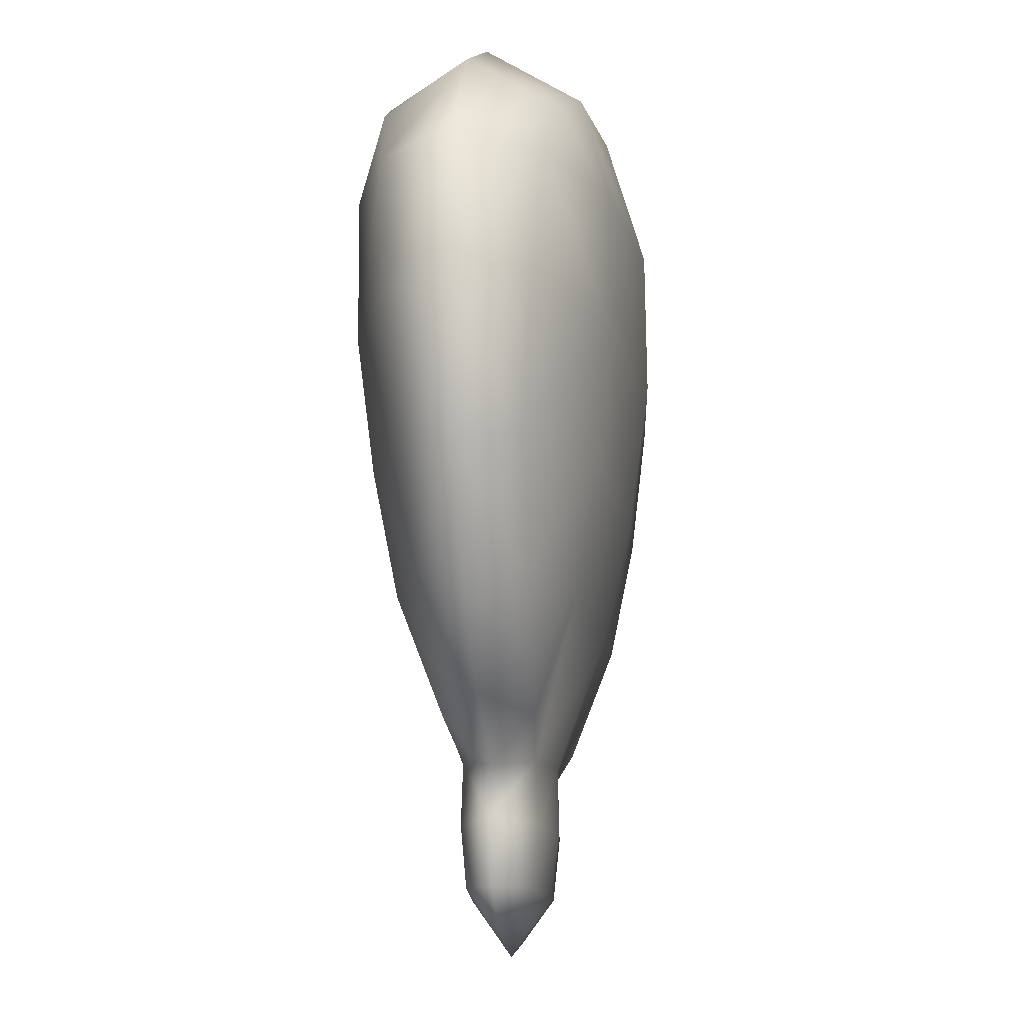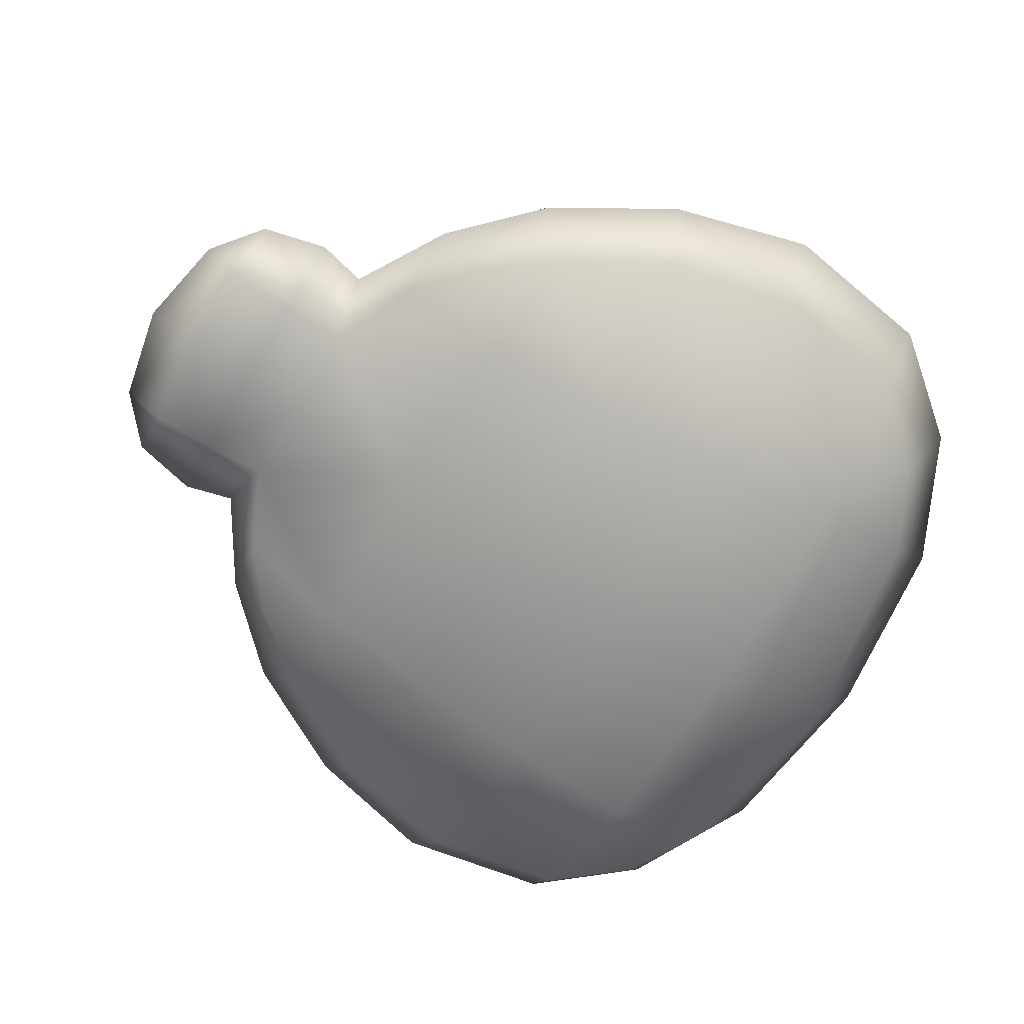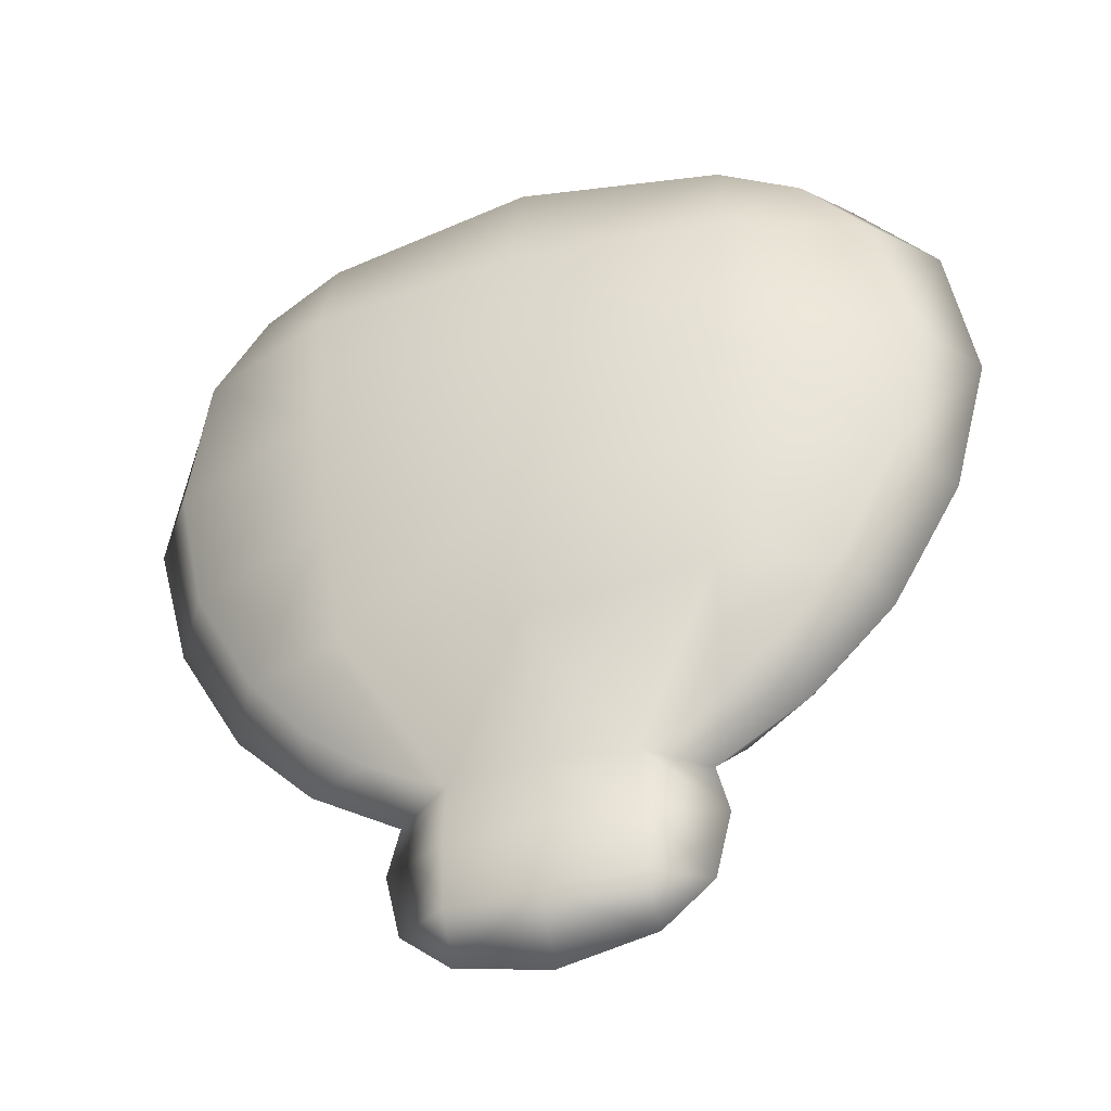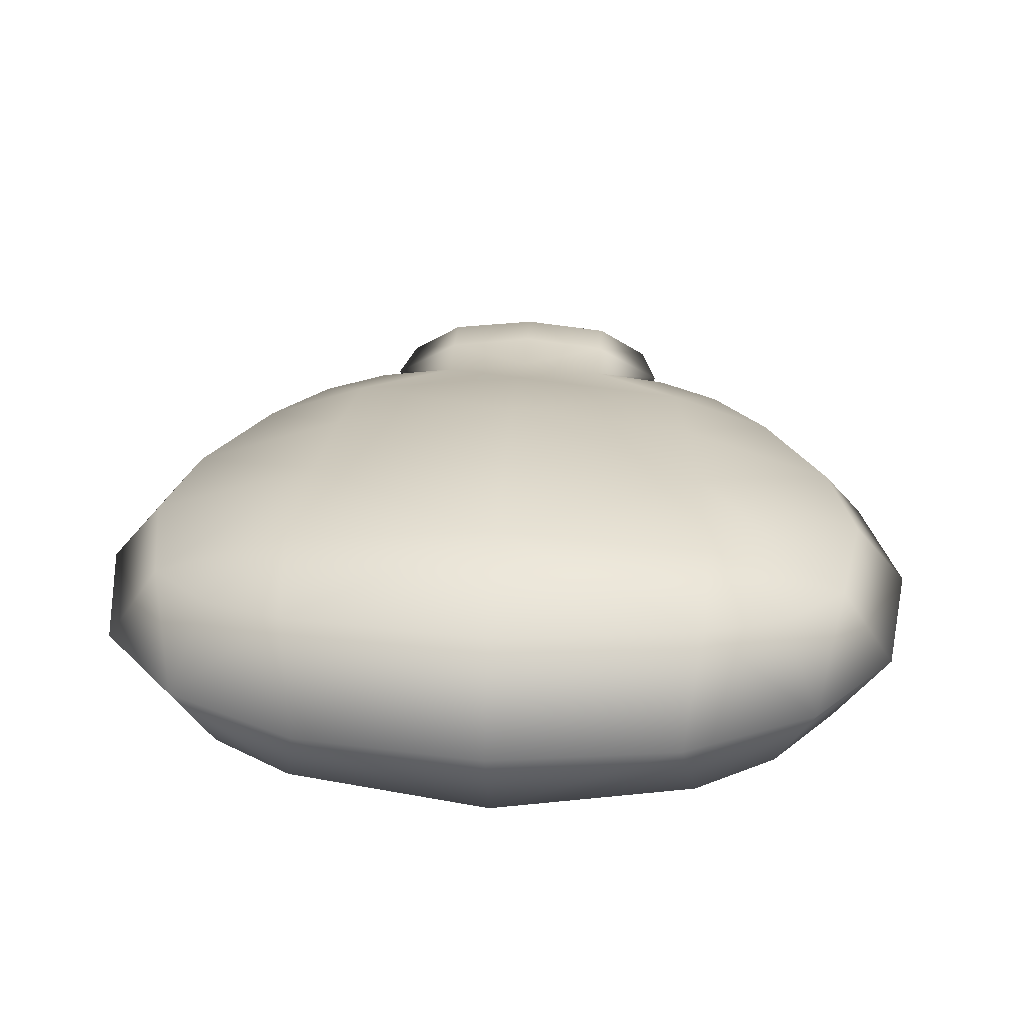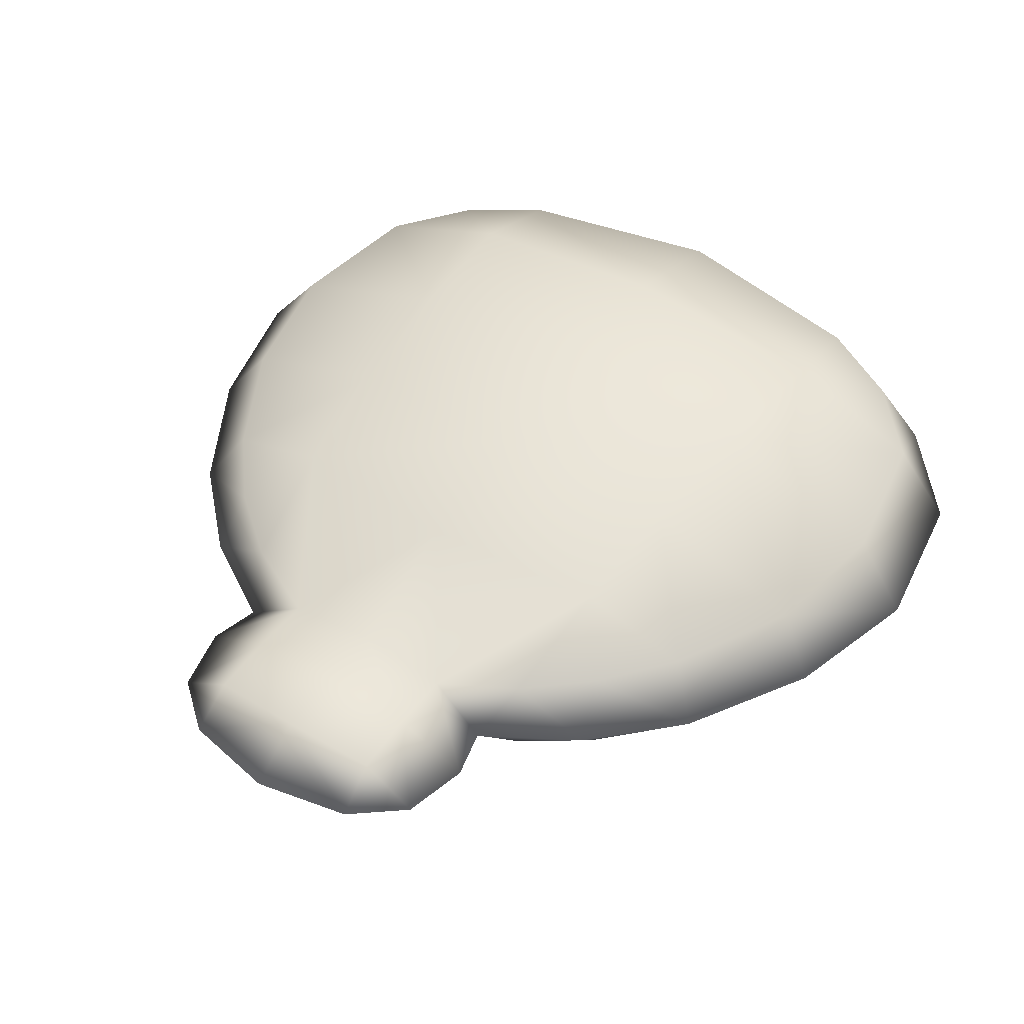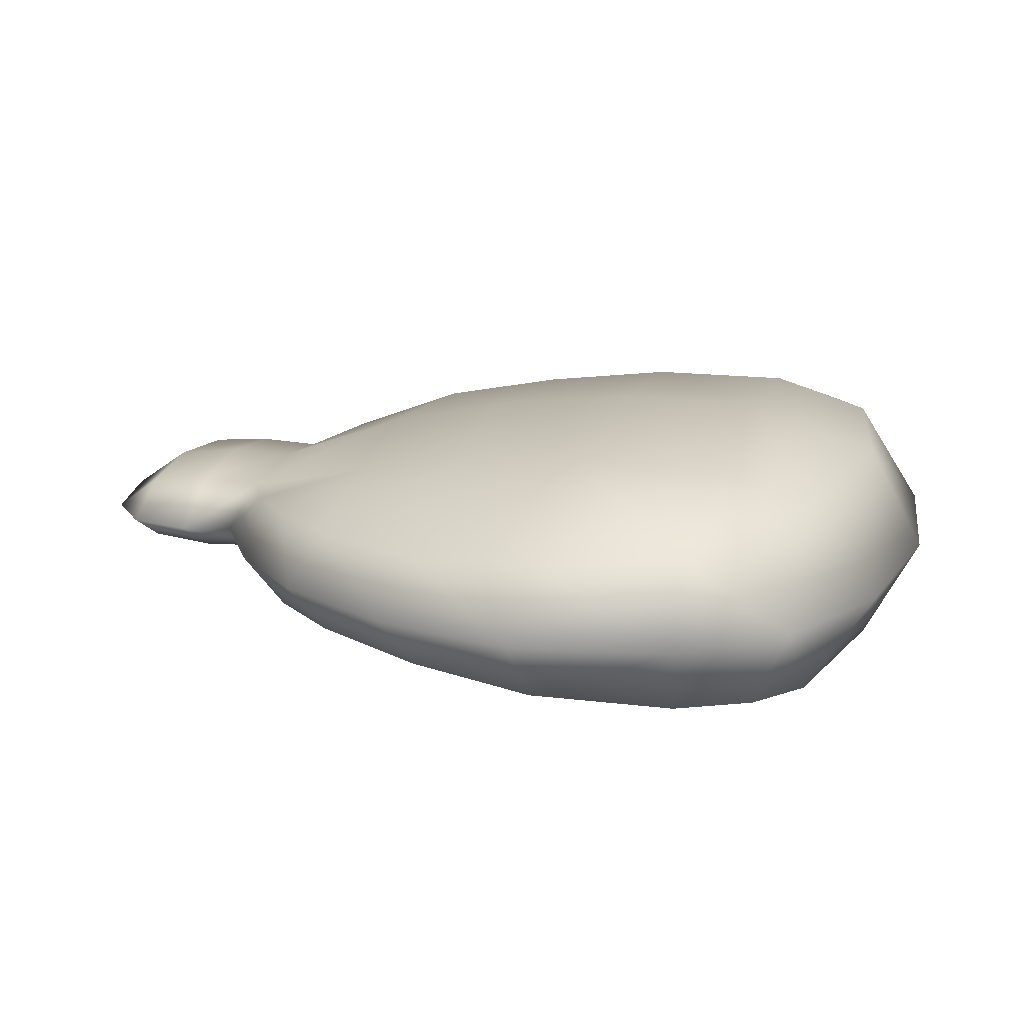
<metadata>
{"format":"obj","ext":"obj","renderer":"f3d","projection":"perspective","resolution":1024,"background":"white","views":[{"elev":-12.9,"azim":97.5,"up":"+Y"},{"elev":-68.8,"azim":59.3,"up":"+Z"},{"elev":-39.8,"azim":-160.7,"up":"+Y"},{"elev":31.5,"azim":-176.7,"up":"+Z"},{"elev":47.0,"azim":34.2,"up":"+Z"},{"elev":16.8,"azim":105.8,"up":"+Z"}]}
</metadata>
<code>
g mesh_razorshell
v -0.1301 0.2407 0.0001161
v -0.0001161 0.2192 -0.07075
v -0.0001161 0.2576 0.0001161
v 0.1306 0.2407 0.0001161
v -0.1418 0.1952 -0.0662
v -0.0001161 0.1295 -0.09741
v -0.2212 0.1958 0.0001161
v 0.1423 0.1952 -0.0662
v 0.2209 0.1958 0.0001161
v -0.1971 0.1685 -0.05905
v -0.1457 0.1269 -0.08505
v -0.1392 0.03132 -0.0857
v -0.2407 0.1223 -0.0519
v -0.2771 0.1288 0.0001161
v -0.2576 0.02807 -0.04604
v -0.2946 0.02222 0.0001161
v -0.2413 -0.05905 -0.03824
v -0.2693 -0.07335 0.0001161
v -0.1978 -0.1384 -0.03564
v -0.2212 -0.1566 0.0001161
v -0.1321 -0.05775 -0.07595
v -0.0001161 -0.06555 -0.0857
v -0.1588 -0.1852 -0.03434
v -0.1646 -0.2125 0.0001161
v -0.1249 -0.141 -0.0597
v -0.1158 -0.219 -0.03044
v -0.1022 -0.2502 0.0001161
v -0.06188 -0.2437 -0.02459
v -0.1106 -0.284 0.0001161
v -0.0001161 0.03262 -0.09871
v 0.139 0.03132 -0.0857
v -0.0001161 -0.1546 -0.06555
v -0.06253 -0.2859 -0.02654
v -0.09959 -0.3289 0.0001161
v 0.1462 0.1269 -0.08505
v 0.1975 0.1685 -0.05905
v 0.2404 0.1223 -0.0519
v 0.2768 0.1288 0.0001161
v 0.2573 0.02807 -0.04604
v 0.2944 0.02222 0.0001161
v 0.2411 -0.05905 -0.03824
v 0.269 -0.07335 0.0001161
v 0.1319 -0.05775 -0.07595
v 0.1982 -0.1384 -0.03564
v 0.2209 -0.1566 0.0001161
v 0.1247 -0.141 -0.0597
v 0.1585 -0.1852 -0.03434
v 0.165 -0.2125 0.0001161
v 0.1156 -0.219 -0.03044
v 0.102 -0.2502 0.0001161
v 0.0623 -0.2437 -0.02459
v 0.1104 -0.284 0.0001161
v -0.0001161 -0.2424 -0.03239
v 0.06295 -0.2859 -0.02654
v 0.1 -0.3289 0.0001161
v -0.0001161 -0.2872 -0.03304
v -0.0001161 -0.3321 -0.02719
v 0.06295 -0.3282 -0.02199
v 0.0649 -0.3575 0.0001161
v -0.0001161 -0.3705 0.0001161
v -0.06513 -0.3575 0.0001161
v -0.06318 -0.3282 -0.02199
v -0.1301 0.2407 0.0001161
v -0.0001161 0.2576 0.0001161
v -0.0001161 0.2192 0.07098
v 0.1306 0.2407 0.0001161
v -0.1418 0.1952 0.06578
v -0.0001161 0.1295 0.09764
v -0.2212 0.1958 0.0001161
v 0.1423 0.1952 0.06578
v 0.2209 0.1958 0.0001161
v -0.1971 0.1685 0.05863
v -0.1457 0.1269 0.08528
v -0.1392 0.03132 0.08593
v -0.2407 0.1223 0.05213
v -0.2771 0.1288 0.0001161
v -0.2576 0.02807 0.04628
v -0.2946 0.02222 0.0001161
v -0.2413 -0.05905 0.03782
v -0.2693 -0.07335 0.0001161
v -0.1978 -0.1384 0.03587
v -0.2212 -0.1566 0.0001161
v -0.1321 -0.05775 0.07553
v -0.0001161 -0.06555 0.08593
v -0.1588 -0.1852 0.03457
v -0.1646 -0.2125 0.0001161
v -0.1249 -0.141 0.05993
v -0.1158 -0.219 0.03067
v -0.1022 -0.2502 0.0001161
v -0.06188 -0.2437 0.02482
v -0.1106 -0.284 0.0001161
v -0.0001161 0.03262 0.09829
v 0.139 0.03132 0.08593
v -0.0001161 -0.1546 0.06578
v -0.06253 -0.2859 0.02612
v -0.09959 -0.3289 0.0001161
v 0.1462 0.1269 0.08528
v 0.1975 0.1685 0.05863
v 0.2404 0.1223 0.05213
v 0.2768 0.1288 0.0001161
v 0.2573 0.02807 0.04628
v 0.2944 0.02222 0.0001161
v 0.2411 -0.05905 0.03782
v 0.269 -0.07335 0.0001161
v 0.1319 -0.05775 0.07553
v 0.1982 -0.1384 0.03587
v 0.2209 -0.1566 0.0001161
v 0.1247 -0.141 0.05993
v 0.1585 -0.1852 0.03457
v 0.165 -0.2125 0.0001161
v 0.1156 -0.219 0.03067
v 0.102 -0.2502 0.0001161
v 0.0623 -0.2437 0.02482
v 0.1104 -0.284 0.0001161
v -0.0001161 -0.2424 0.03262
v 0.06295 -0.2859 0.02612
v 0.1 -0.3289 0.0001161
v -0.0001161 -0.2872 0.03327
v -0.0001161 -0.3321 0.02742
v 0.06295 -0.3282 0.02222
v 0.0649 -0.3575 0.0001161
v -0.0001161 -0.3705 0.0001161
v -0.06513 -0.3575 0.0001161
v -0.06318 -0.3282 0.02222
g mesh_razorshell_0
f 3 2 1
f 2 3 4
f 2 5 1
f 5 2 6
f 7 1 5
f 8 2 4
f 2 8 6
f 4 9 8
f 10 7 5
f 5 11 10
f 11 5 6
f 11 6 12
f 7 10 13
f 10 11 13
f 13 11 12
f 14 7 13
f 14 13 15
f 15 13 12
f 16 14 15
f 16 15 17
f 15 12 17
f 18 16 17
f 18 17 19
f 20 18 19
f 12 21 17
f 17 21 19
f 21 12 22
f 20 19 23
f 24 20 23
f 21 25 19
f 23 19 25
f 21 22 25
f 24 23 26
f 26 23 25
f 27 24 26
f 26 28 27
f 26 25 28
f 29 27 28
f 12 30 22
f 30 31 22
f 6 30 12
f 30 6 31
f 22 32 25
f 25 32 28
f 33 29 28
f 29 33 34
f 6 35 31
f 8 35 6
f 35 8 36
f 9 36 8
f 35 36 37
f 36 9 37
f 35 37 31
f 9 38 37
f 37 38 39
f 37 39 31
f 38 40 39
f 39 40 41
f 31 39 41
f 40 42 41
f 43 31 41
f 31 43 22
f 41 42 44
f 43 41 44
f 42 45 44
f 22 43 46
f 46 43 44
f 32 22 46
f 44 45 47
f 44 47 46
f 45 48 47
f 47 48 49
f 47 49 46
f 48 50 49
f 46 49 51
f 51 49 50
f 46 51 32
f 50 52 51
f 32 51 53
f 28 32 53
f 28 53 33
f 52 54 51
f 53 51 54
f 54 52 55
f 53 56 33
f 56 53 54
f 33 56 57
f 56 54 57
f 58 54 55
f 54 58 57
f 58 55 59
f 58 59 57
f 59 60 57
f 60 61 57
f 62 33 57
f 61 62 57
f 33 62 34
f 34 62 61
f 65 64 63
f 64 65 66
f 67 65 63
f 65 67 68
f 63 69 67
f 65 70 66
f 70 65 68
f 71 66 70
f 69 72 67
f 73 67 72
f 67 73 68
f 68 73 74
f 72 69 75
f 73 72 75
f 73 75 74
f 69 76 75
f 75 76 77
f 75 77 74
f 76 78 77
f 77 78 79
f 74 77 79
f 78 80 79
f 79 80 81
f 80 82 81
f 83 74 79
f 83 79 81
f 74 83 84
f 81 82 85
f 82 86 85
f 87 83 81
f 81 85 87
f 84 83 87
f 85 86 88
f 85 88 87
f 86 89 88
f 90 88 89
f 87 88 90
f 89 91 90
f 92 74 84
f 93 92 84
f 92 68 74
f 68 92 93
f 94 84 87
f 94 87 90
f 91 95 90
f 95 91 96
f 97 68 93
f 97 70 68
f 70 97 98
f 98 71 70
f 98 97 99
f 71 98 99
f 99 97 93
f 100 71 99
f 100 99 101
f 101 99 93
f 102 100 101
f 102 101 103
f 101 93 103
f 104 102 103
f 93 105 103
f 105 93 84
f 104 103 106
f 103 105 106
f 107 104 106
f 105 84 108
f 105 108 106
f 84 94 108
f 107 106 109
f 109 106 108
f 110 107 109
f 110 109 111
f 111 109 108
f 112 110 111
f 111 108 113
f 111 113 112
f 113 108 94
f 114 112 113
f 113 94 115
f 94 90 115
f 115 90 95
f 116 114 113
f 113 115 116
f 114 116 117
f 118 115 95
f 115 118 116
f 118 95 119
f 116 118 119
f 116 120 117
f 120 116 119
f 117 120 121
f 121 120 119
f 122 121 119
f 123 122 119
f 95 124 119
f 124 123 119
f 124 95 96
f 124 96 123

</code>
